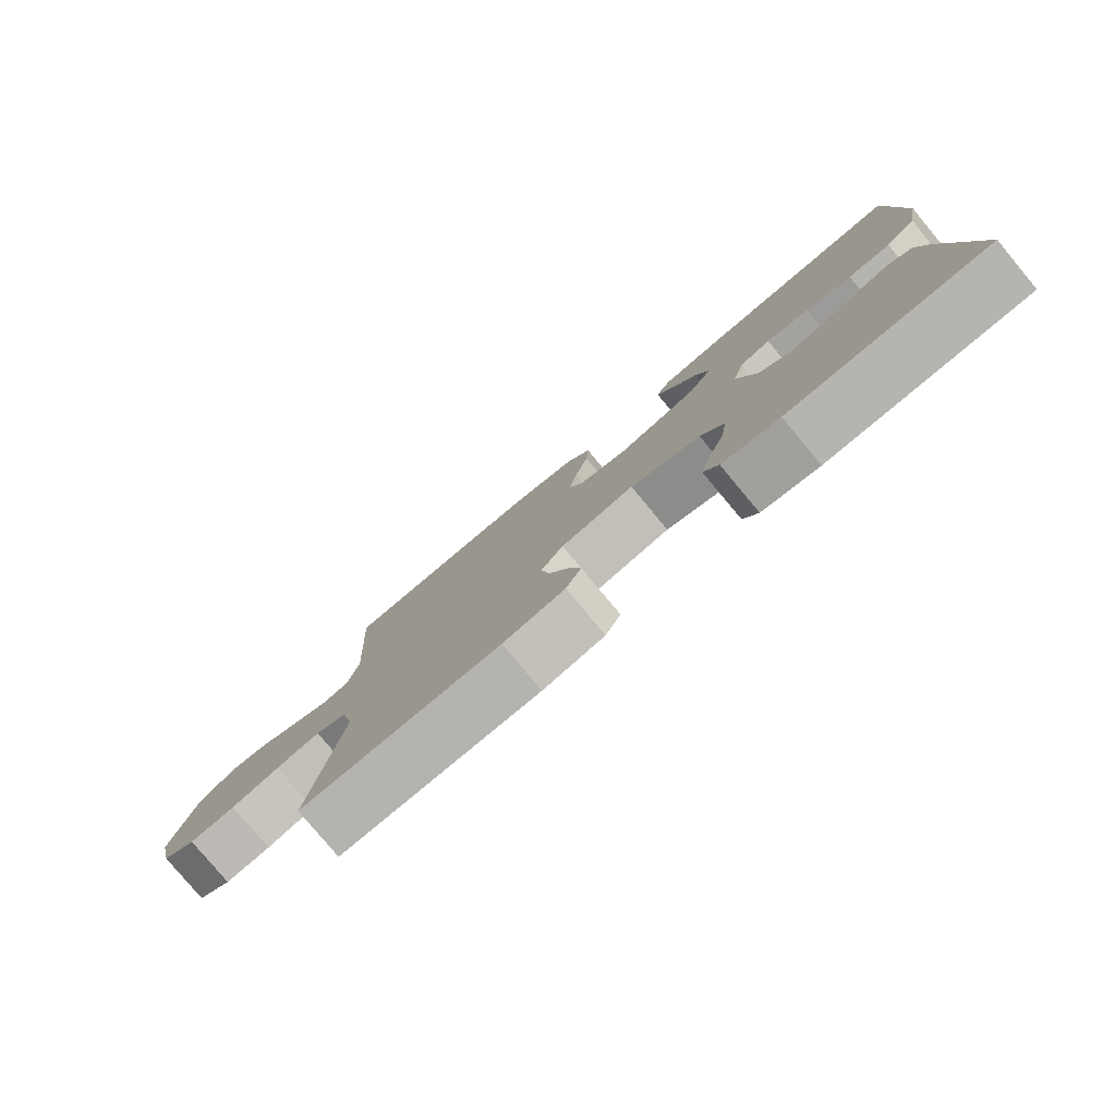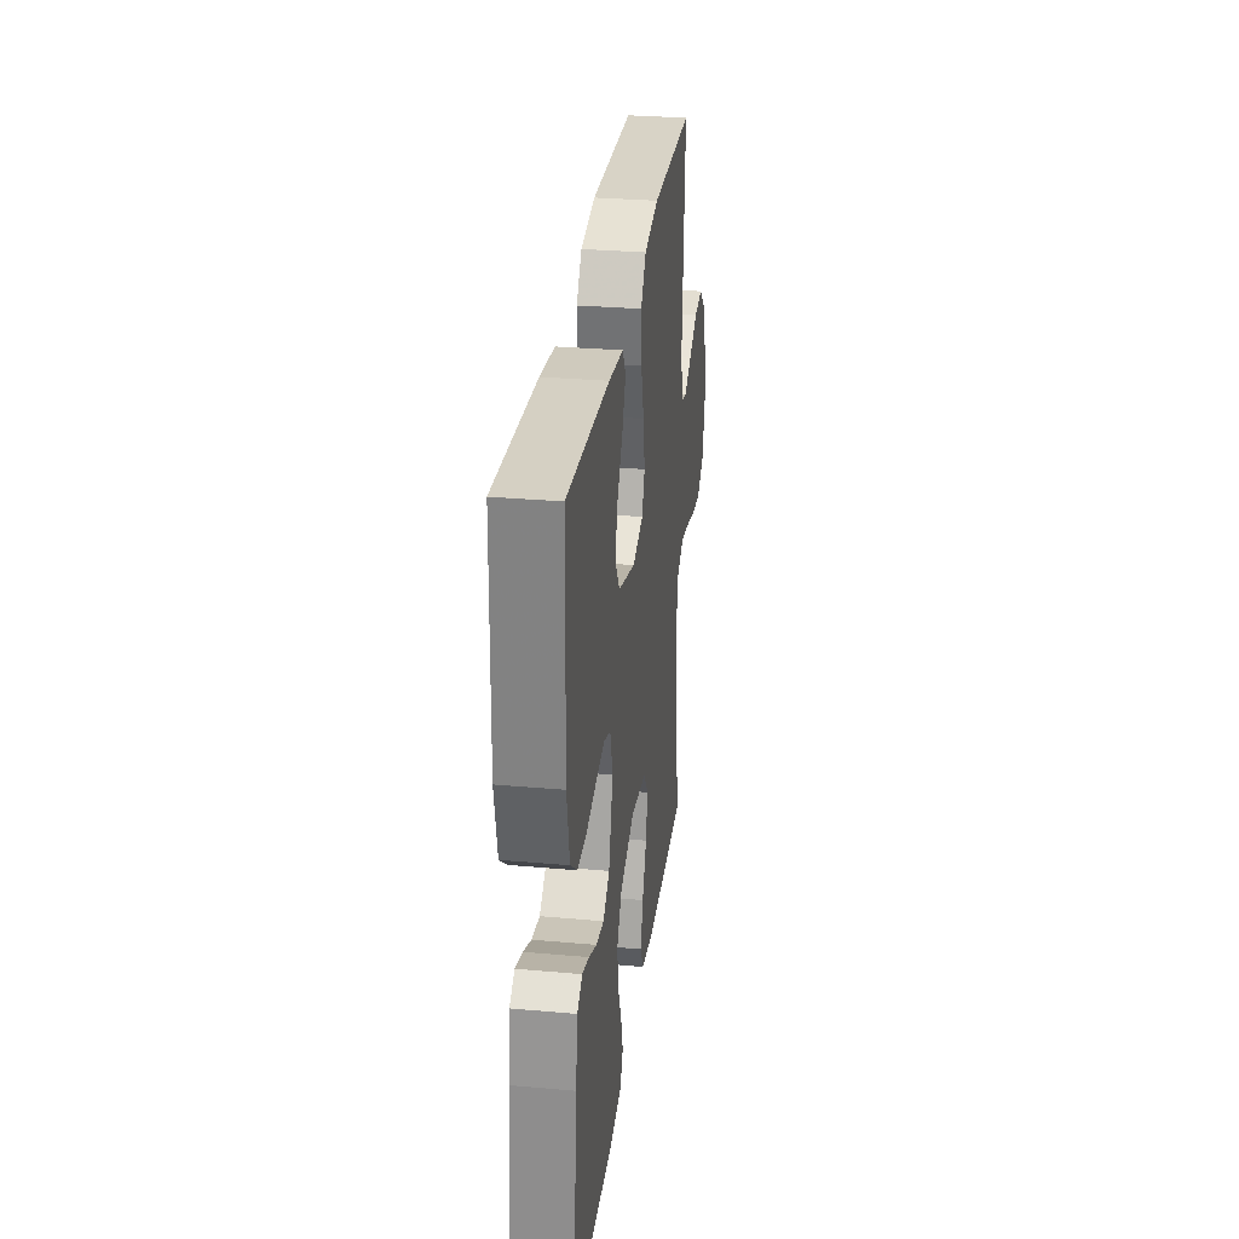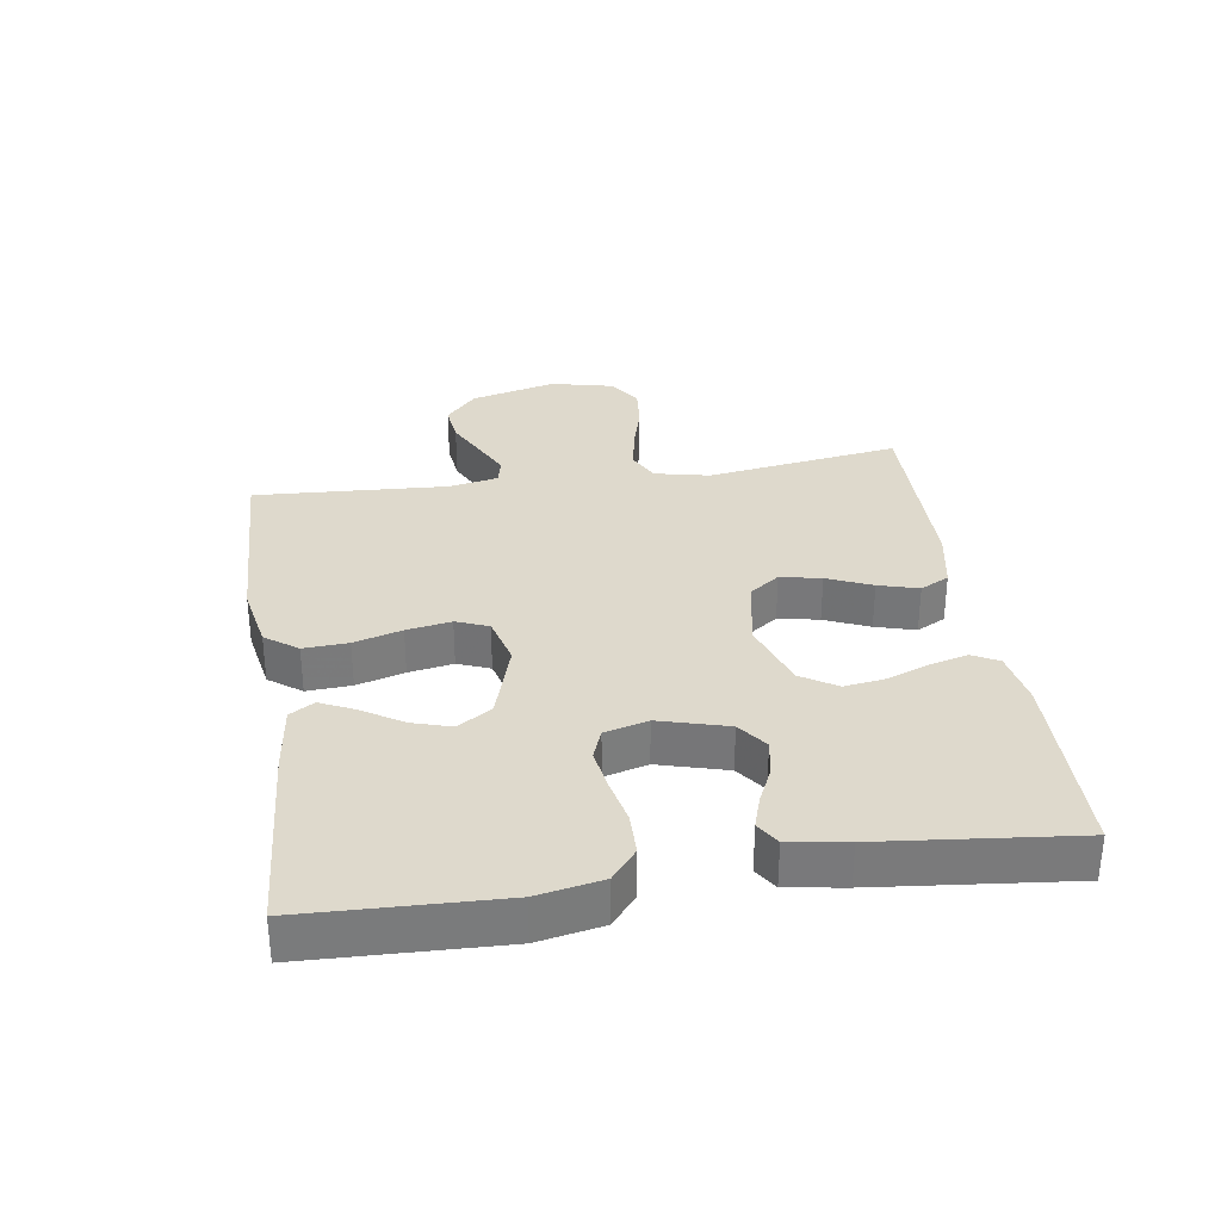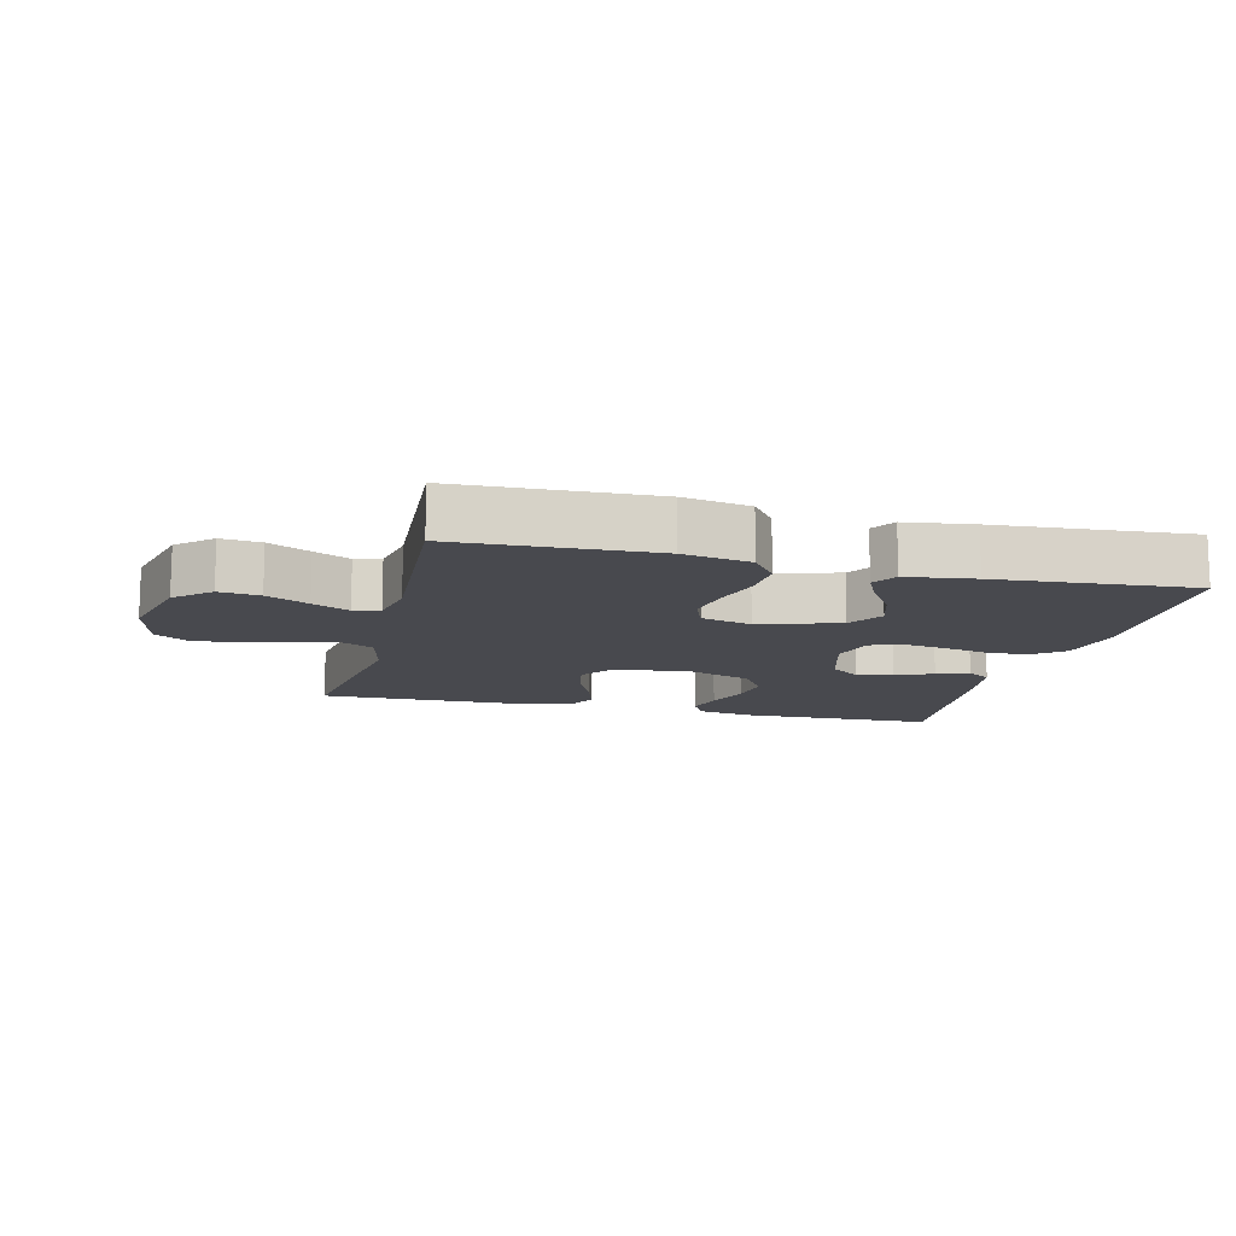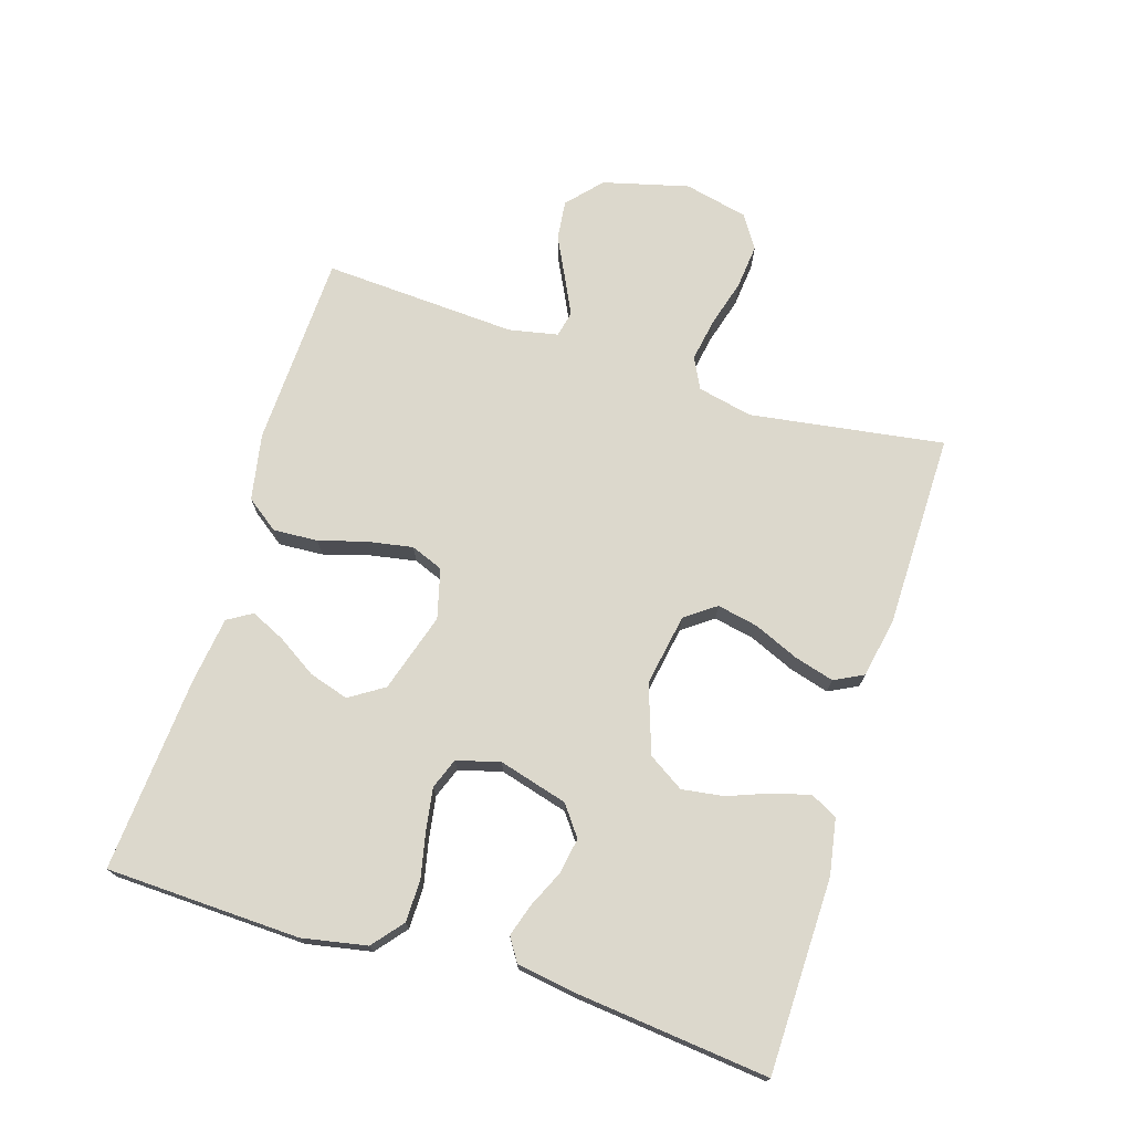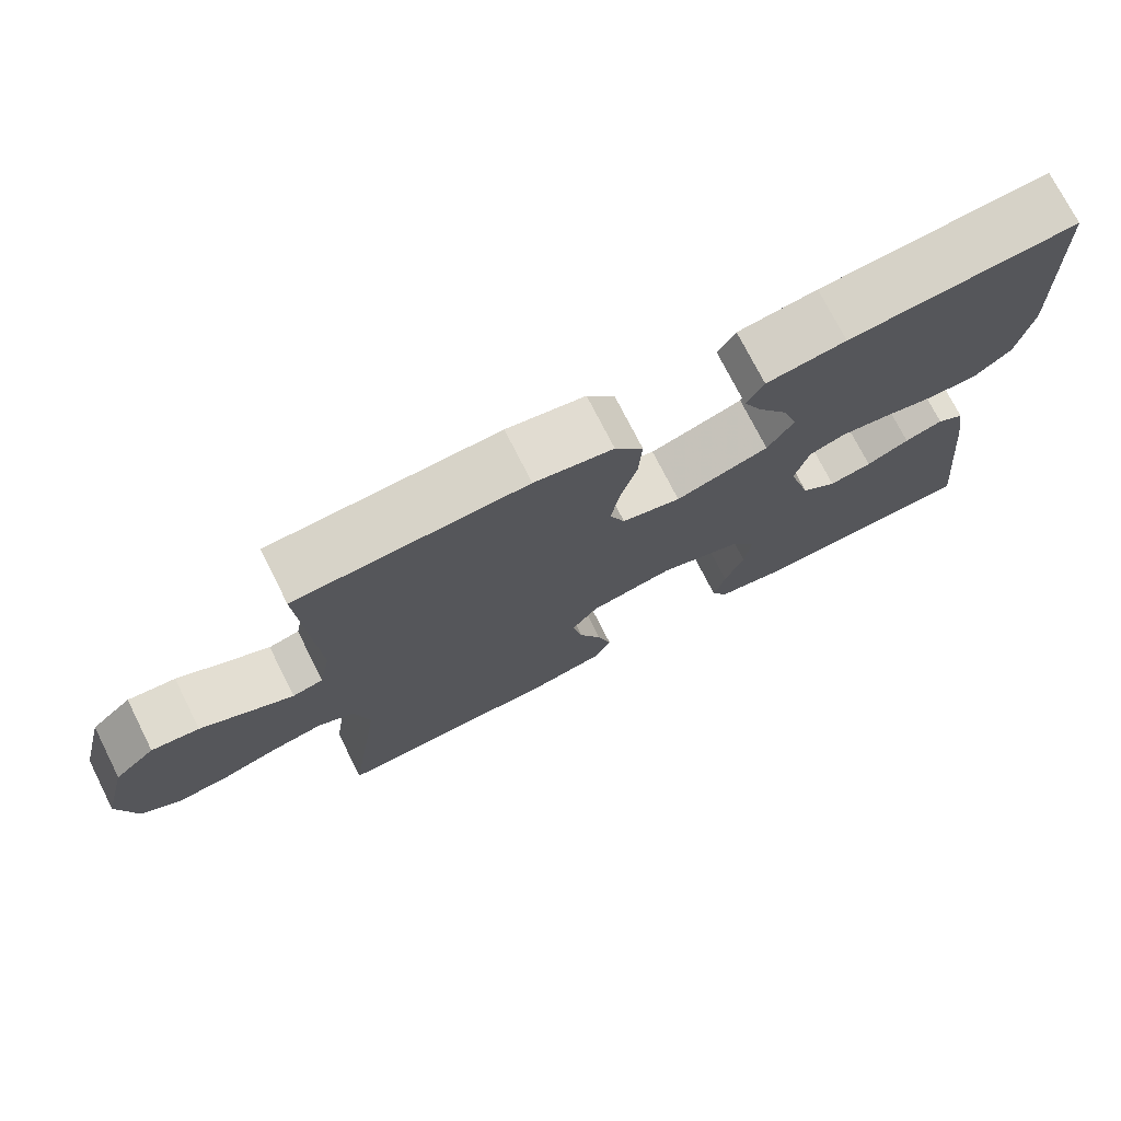
<metadata>
{"format":"obj","ext":"obj","renderer":"f3d","projection":"perspective","resolution":1024,"background":"white","views":[{"elev":-79.7,"azim":39.8,"up":"+Z"},{"elev":30.2,"azim":97.4,"up":"+Z"},{"elev":32.1,"azim":81.3,"up":"+Y"},{"elev":-12.6,"azim":-13.8,"up":"+Y"},{"elev":72.7,"azim":107.2,"up":"+Y"},{"elev":74.2,"azim":-26.8,"up":"+Z"}]}
</metadata>
<code>
v -0.5 0.07 0.5
v -0.2 0.07 0.511
v -0.097 0.07 0.492
v -0.06 0.07 0.442
v -0.064 0.07 0.373
v -0.085 0.07 0.299
v -0.097 0.07 0.23
v -0.077 0.07 0.18
v 0 0.07 0.16
v 0.122 0.07 0.198
v 0.156 0.07 0.251
v 0.137 0.07 0.312
v 0.098 0.07 0.373
v 0.073 0.07 0.426
v 0.096 0.07 0.464
v 0.2 0.07 0.478
v 0.5 0.07 0.5
v 0.511 0.07 0.2
v 0.492 0.07 0.1
v 0.445 0.07 0.061
v 0.38 0.07 0.06
v 0.31 0.07 0.075
v 0.245 0.07 0.085
v 0.198 0.07 0.067
v 0.18 0.07 0
v 0.21 0.07 -0.106
v 0.256 0.07 -0.14
v 0.312 0.07 -0.13
v 0.368 0.07 -0.104
v 0.418 0.07 -0.088
v 0.454 0.07 -0.111
v 0.468 0.07 -0.2
v 0.5 0.07 -0.5
v 0.2 0.07 -0.506
v 0.114 0.07 -0.491
v 0.092 0.07 -0.45
v 0.107 0.07 -0.393
v 0.132 0.07 -0.327
v 0.141 0.07 -0.263
v 0.106 0.07 -0.208
v 0 0.07 -0.172
v -0.111 0.07 -0.192
v -0.145 0.07 -0.239
v -0.132 0.07 -0.302
v -0.102 0.07 -0.371
v -0.084 0.07 -0.433
v -0.107 0.07 -0.478
v -0.2 0.07 -0.496
v -0.5 0.07 -0.5
v -0.456 0.07 -0.2
v -0.475 0.07 -0.115
v -0.523 0.07 -0.091
v -0.59 0.07 -0.103
v -0.663 0.07 -0.124
v -0.732 0.07 -0.131
v -0.783 0.07 -0.098
v -0.806 0.07 0
v -0.772 0.07 0.133
v -0.719 0.07 0.181
v -0.657 0.07 0.174
v -0.593 0.07 0.142
v -0.537 0.07 0.115
v -0.497 0.07 0.124
v -0.482 0.07 0.2
v -0.5 0 0.5
v -0.2 0 0.511
v -0.097 0 0.492
v -0.06 0 0.442
v -0.064 0 0.373
v -0.085 0 0.299
v -0.097 0 0.23
v -0.077 0 0.18
v 0 0 0.16
v 0.122 0 0.198
v 0.156 0 0.251
v 0.137 0 0.312
v 0.098 0 0.373
v 0.073 0 0.426
v 0.096 0 0.464
v 0.2 0 0.478
v 0.5 0 0.5
v 0.511 0 0.2
v 0.492 0 0.1
v 0.445 0 0.061
v 0.38 0 0.06
v 0.31 0 0.075
v 0.245 0 0.085
v 0.198 0 0.067
v 0.18 0 0
v 0.21 0 -0.106
v 0.256 0 -0.14
v 0.312 0 -0.13
v 0.368 0 -0.104
v 0.418 0 -0.088
v 0.454 0 -0.111
v 0.468 0 -0.2
v 0.5 0 -0.5
v 0.2 0 -0.506
v 0.114 0 -0.491
v 0.092 0 -0.45
v 0.107 0 -0.393
v 0.132 0 -0.327
v 0.141 0 -0.263
v 0.106 0 -0.208
v 0 0 -0.172
v -0.111 0 -0.192
v -0.145 0 -0.239
v -0.132 0 -0.302
v -0.102 0 -0.371
v -0.084 0 -0.433
v -0.107 0 -0.478
v -0.2 0 -0.496
v -0.5 0 -0.5
v -0.456 0 -0.2
v -0.475 0 -0.115
v -0.523 0 -0.091
v -0.59 0 -0.103
v -0.663 0 -0.124
v -0.732 0 -0.131
v -0.783 0 -0.098
v -0.806 0 0
v -0.772 0 0.133
v -0.719 0 0.181
v -0.657 0 0.174
v -0.593 0 0.142
v -0.537 0 0.115
v -0.497 0 0.124
v -0.482 0 0.2
f 59 60 61
f 58 59 61
f 57 58 61
f 56 57 61
f 55 56 61
f 54 55 61
f 53 54 61
f 52 53 61 62
f 51 52 62 63
f 48 49 50
f 47 48 50
f 46 47 50
f 45 46 50
f 44 45 50
f 51 63 64
f 50 51 64
f 44 50 64
f 43 44 64
f 36 37 38
f 35 36 38
f 34 35 38
f 33 34 38
f 32 33 38
f 31 32 38
f 30 31 38
f 29 30 38
f 28 29 38
f 27 28 38 39
f 26 27 39 40
f 20 21 22
f 19 20 22
f 18 19 22
f 17 18 22
f 16 17 22
f 15 16 22
f 14 15 22
f 13 14 22
f 12 13 22
f 11 12 22 23
f 10 11 23 24
f 4 5 6
f 3 4 6
f 2 3 6
f 1 2 6
f 64 1 6
f 64 6 7
f 64 7 8
f 43 64 8
f 42 43 8
f 41 42 8 9
f 41 9 10
f 40 41 10
f 26 40 10
f 25 26 10
f 10 24 25
f 125 124 123
f 125 123 122
f 125 122 121
f 125 121 120
f 125 120 119
f 125 119 118
f 125 118 117
f 126 125 117 116
f 127 126 116 115
f 114 113 112
f 114 112 111
f 114 111 110
f 114 110 109
f 114 109 108
f 128 127 115
f 128 115 114
f 128 114 108
f 128 108 107
f 102 101 100
f 102 100 99
f 102 99 98
f 102 98 97
f 102 97 96
f 102 96 95
f 102 95 94
f 102 94 93
f 102 93 92
f 103 102 92 91
f 104 103 91 90
f 86 85 84
f 86 84 83
f 86 83 82
f 86 82 81
f 86 81 80
f 86 80 79
f 86 79 78
f 86 78 77
f 86 77 76
f 87 86 76 75
f 88 87 75 74
f 70 69 68
f 70 68 67
f 70 67 66
f 70 66 65
f 70 65 128
f 71 70 128
f 72 71 128
f 72 128 107
f 72 107 106
f 73 72 106 105
f 74 73 105
f 74 105 104
f 74 104 90
f 74 90 89
f 89 88 74
f 1 65 66 2
f 2 66 67 3
f 3 67 68 4
f 4 68 69 5
f 5 69 70 6
f 6 70 71 7
f 7 71 72 8
f 8 72 73 9
f 9 73 74 10
f 10 74 75 11
f 11 75 76 12
f 12 76 77 13
f 13 77 78 14
f 14 78 79 15
f 15 79 80 16
f 16 80 81 17
f 17 81 82 18
f 18 82 83 19
f 19 83 84 20
f 20 84 85 21
f 21 85 86 22
f 22 86 87 23
f 23 87 88 24
f 24 88 89 25
f 25 89 90 26
f 26 90 91 27
f 27 91 92 28
f 28 92 93 29
f 29 93 94 30
f 30 94 95 31
f 31 95 96 32
f 32 96 97 33
f 33 97 98 34
f 34 98 99 35
f 35 99 100 36
f 36 100 101 37
f 37 101 102 38
f 38 102 103 39
f 39 103 104 40
f 40 104 105 41
f 41 105 106 42
f 42 106 107 43
f 43 107 108 44
f 44 108 109 45
f 45 109 110 46
f 46 110 111 47
f 47 111 112 48
f 48 112 113 49
f 49 113 114 50
f 50 114 115 51
f 51 115 116 52
f 52 116 117 53
f 53 117 118 54
f 54 118 119 55
f 55 119 120 56
f 56 120 121 57
f 57 121 122 58
f 58 122 123 59
f 59 123 124 60
f 60 124 125 61
f 61 125 126 62
f 62 126 127 63
f 63 127 128 64
f 64 128 65 1

</code>
